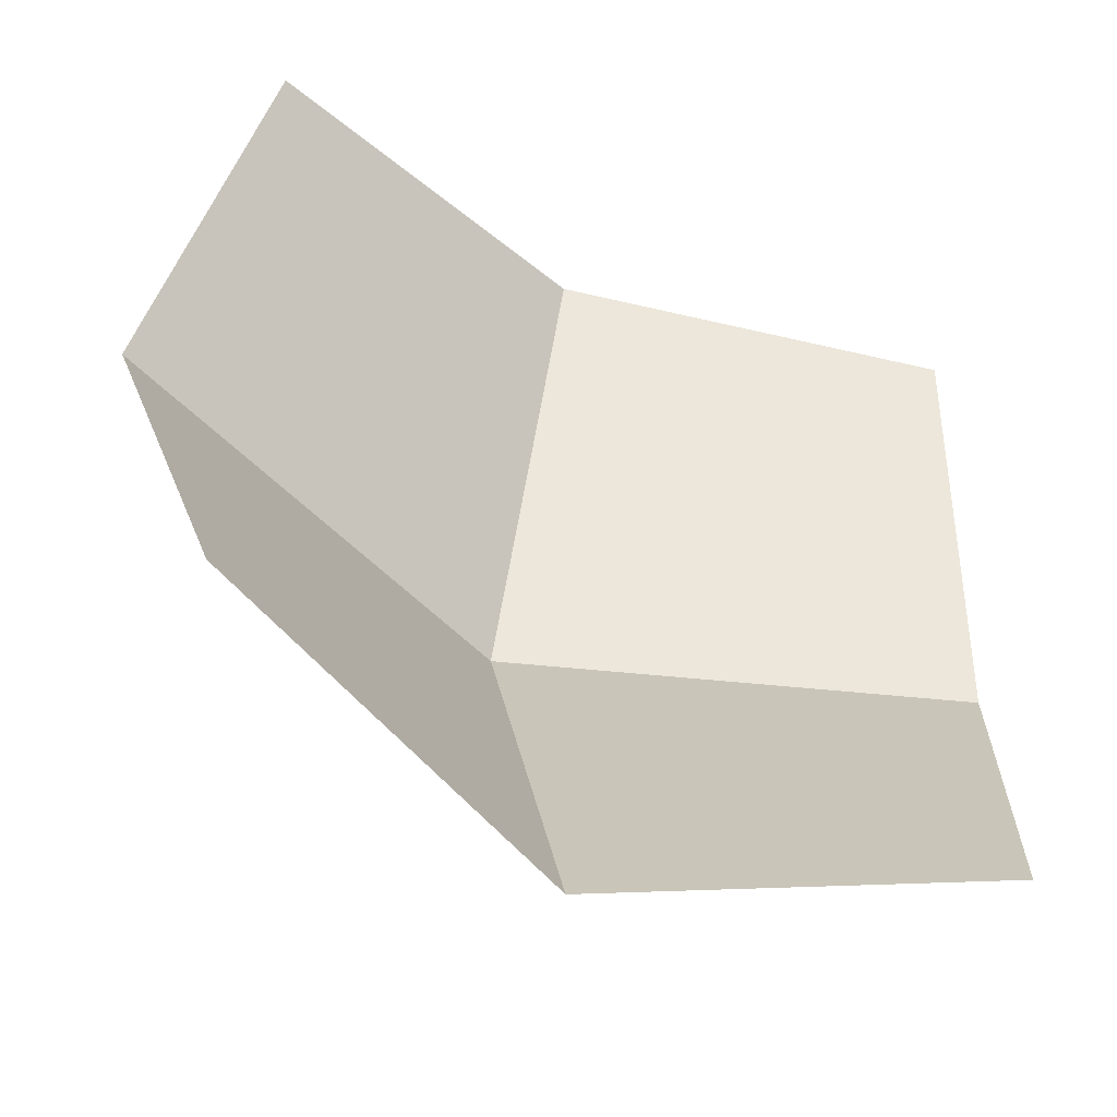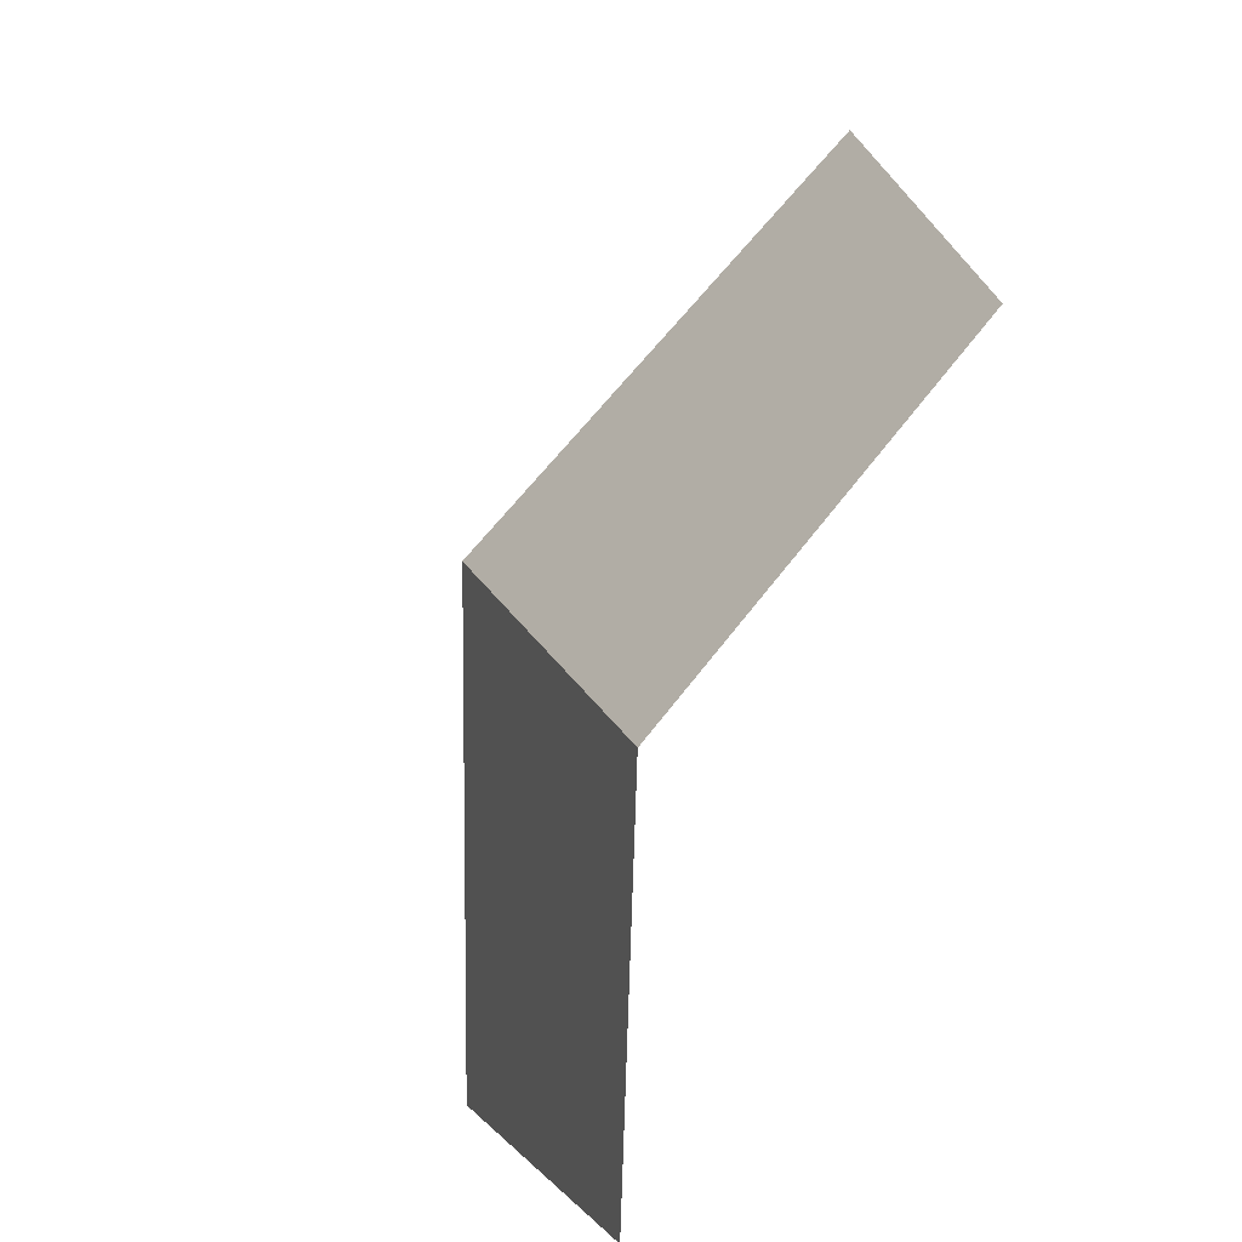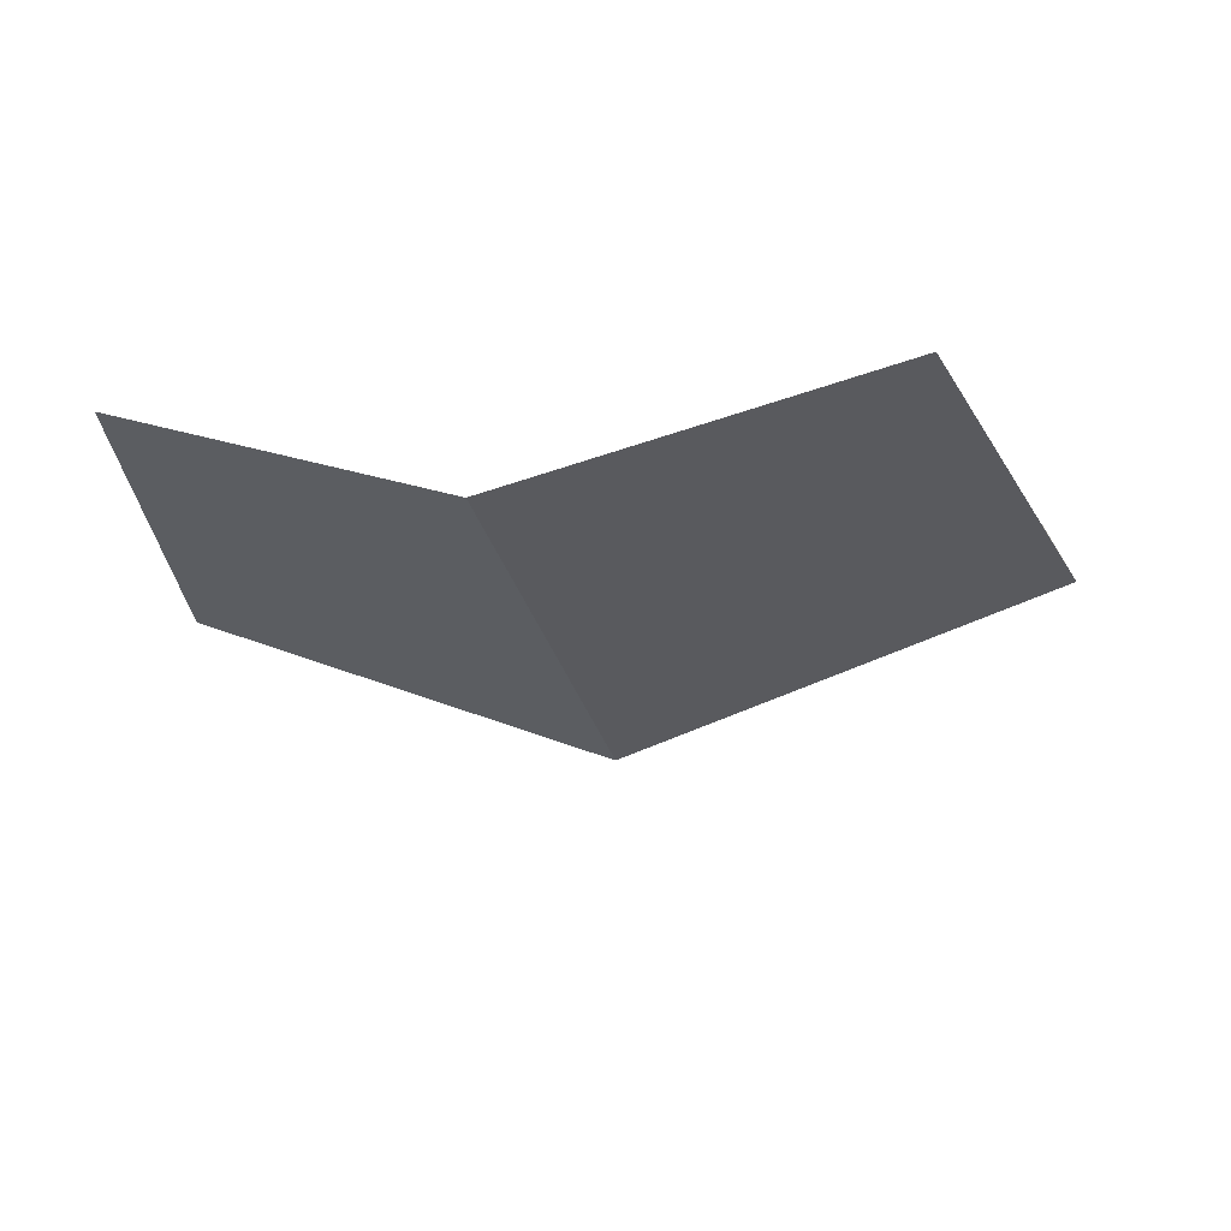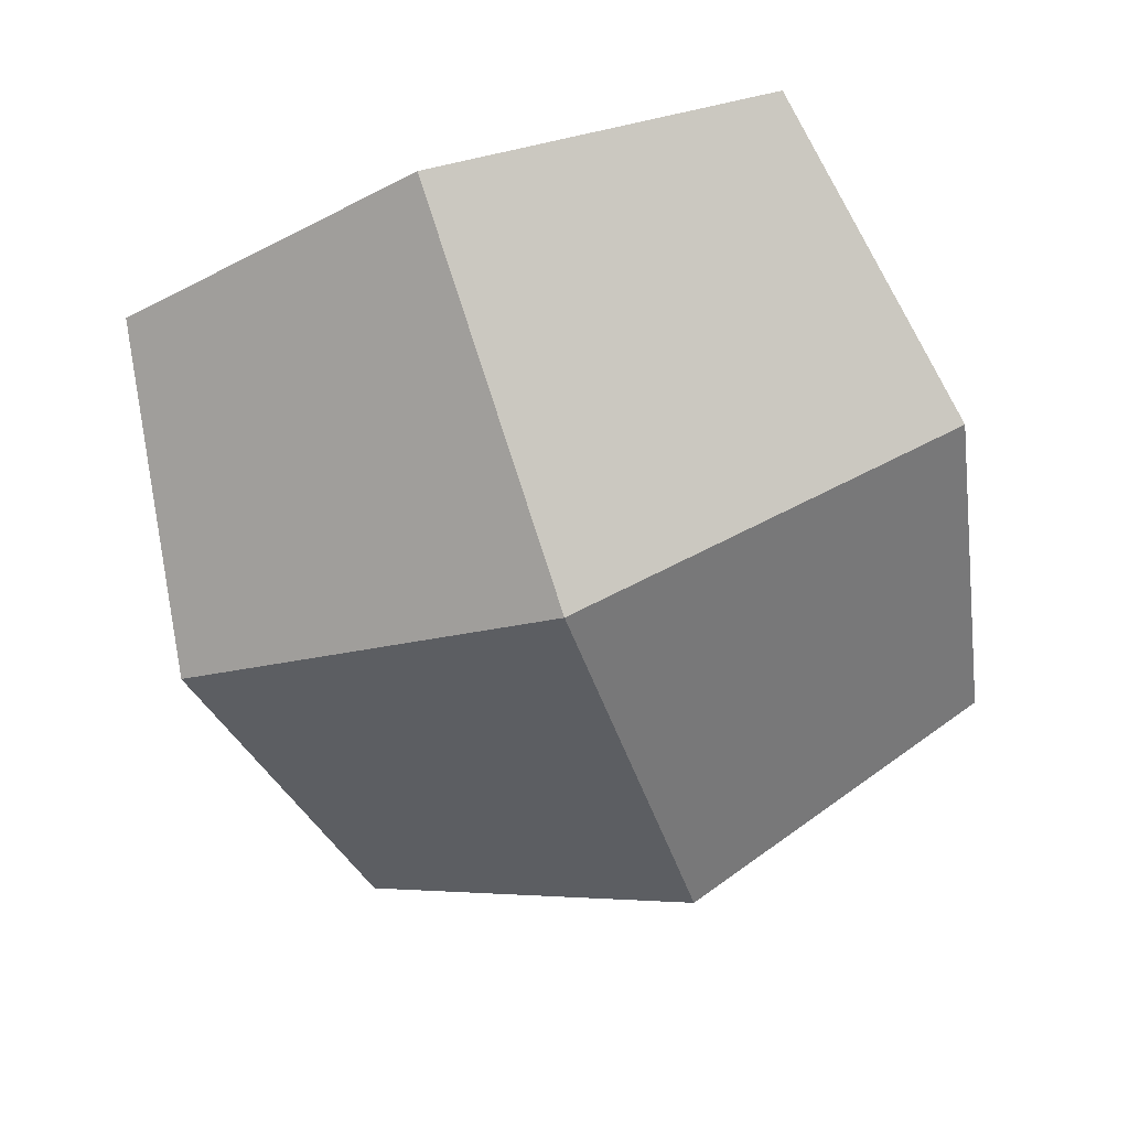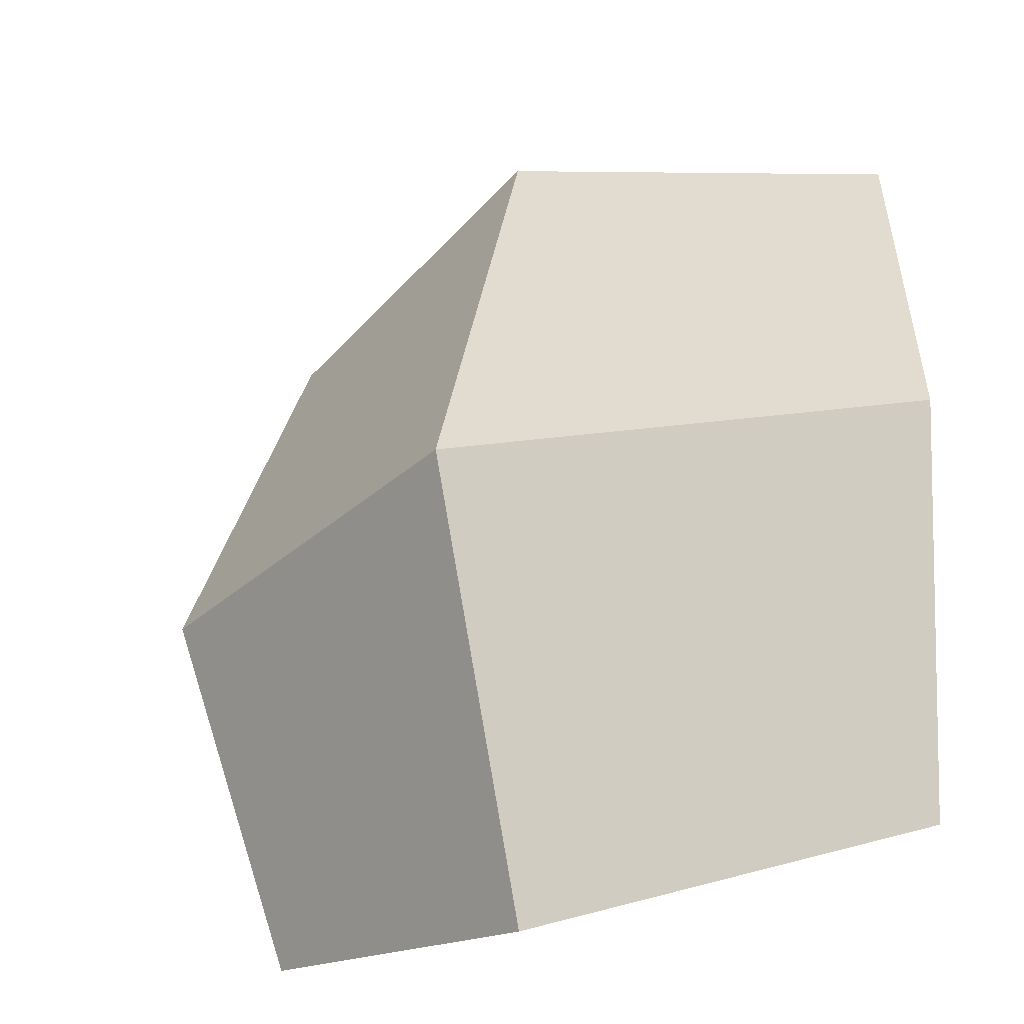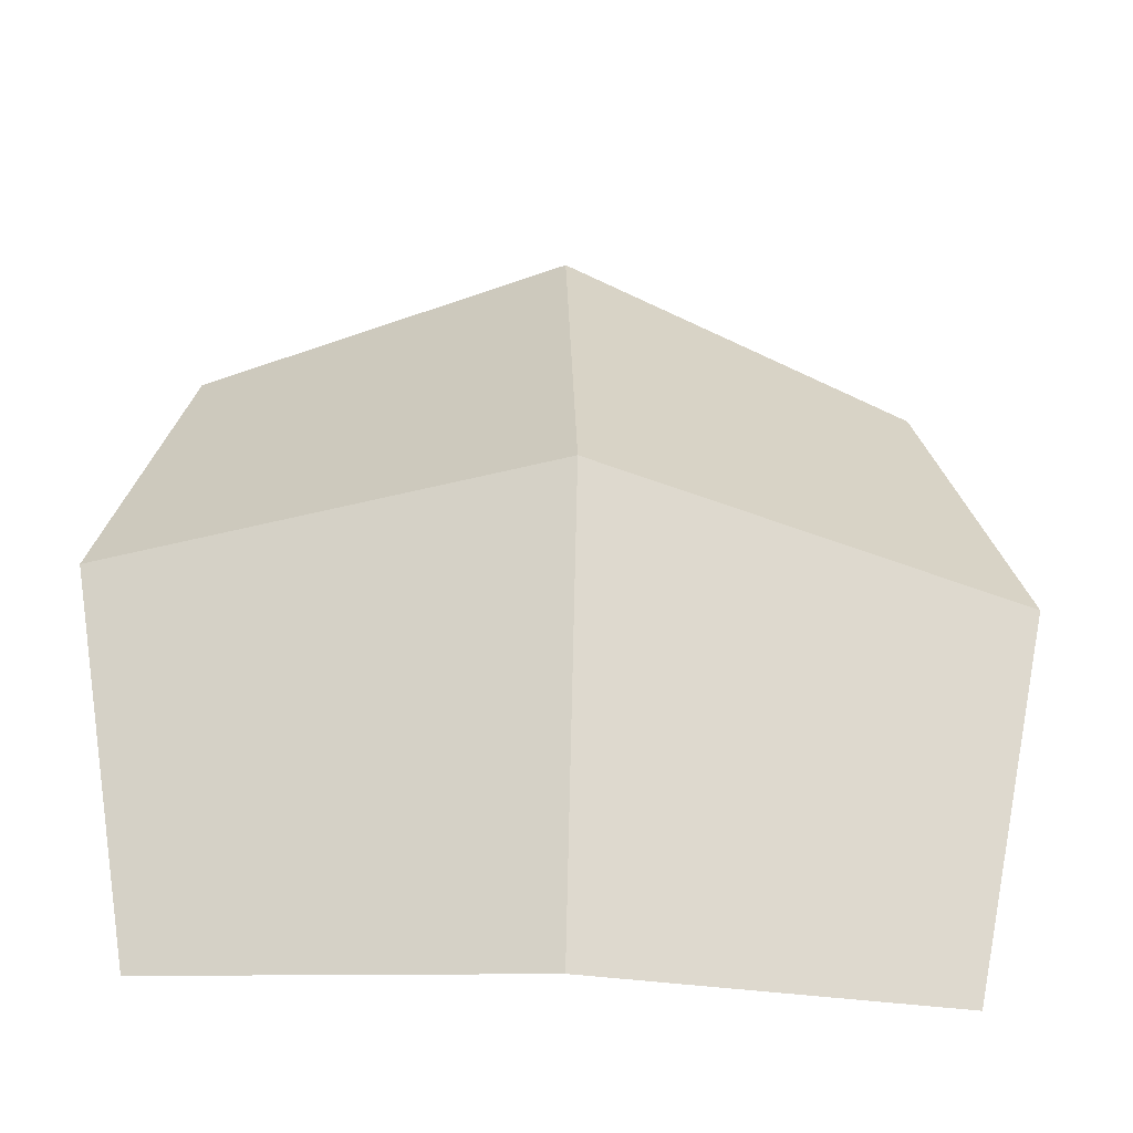
<metadata>
{"format":"obj","ext":"obj","renderer":"f3d","projection":"perspective","resolution":1024,"background":"white","views":[{"elev":-51.5,"azim":152.7,"up":"+Z"},{"elev":-79.2,"azim":69.0,"up":"+Z"},{"elev":-9.1,"azim":105.8,"up":"+Y"},{"elev":-67.8,"azim":-160.7,"up":"+Y"},{"elev":-30.3,"azim":31.6,"up":"+Z"},{"elev":-43.9,"azim":-4.0,"up":"+Z"}]}
</metadata>
<code>
o Plane
v -0.6762 0.265 0.6803
v 0.6762 0.265 0.6803
v -0.6762 0.265 -0.6803
v 0.6762 0.265 -0.6803
v -0.8108 0.05795 0
v 0.8108 0.05795 0
v 0 0.02939 0.8095
v 0 0.02939 -0.8095
v 0 -0.2511 0
f 9 6 4 8
f 7 2 6 9
f 1 7 9 5
f 5 9 8 3

</code>
